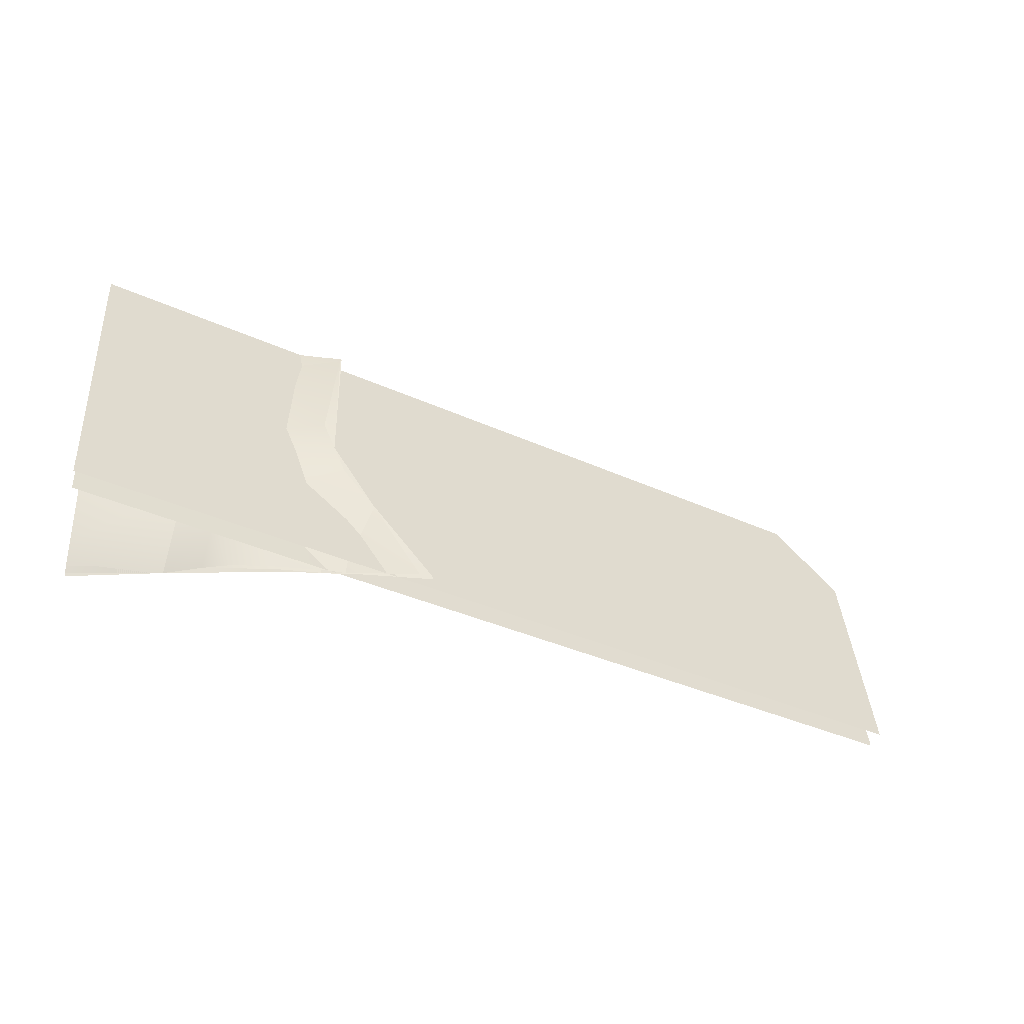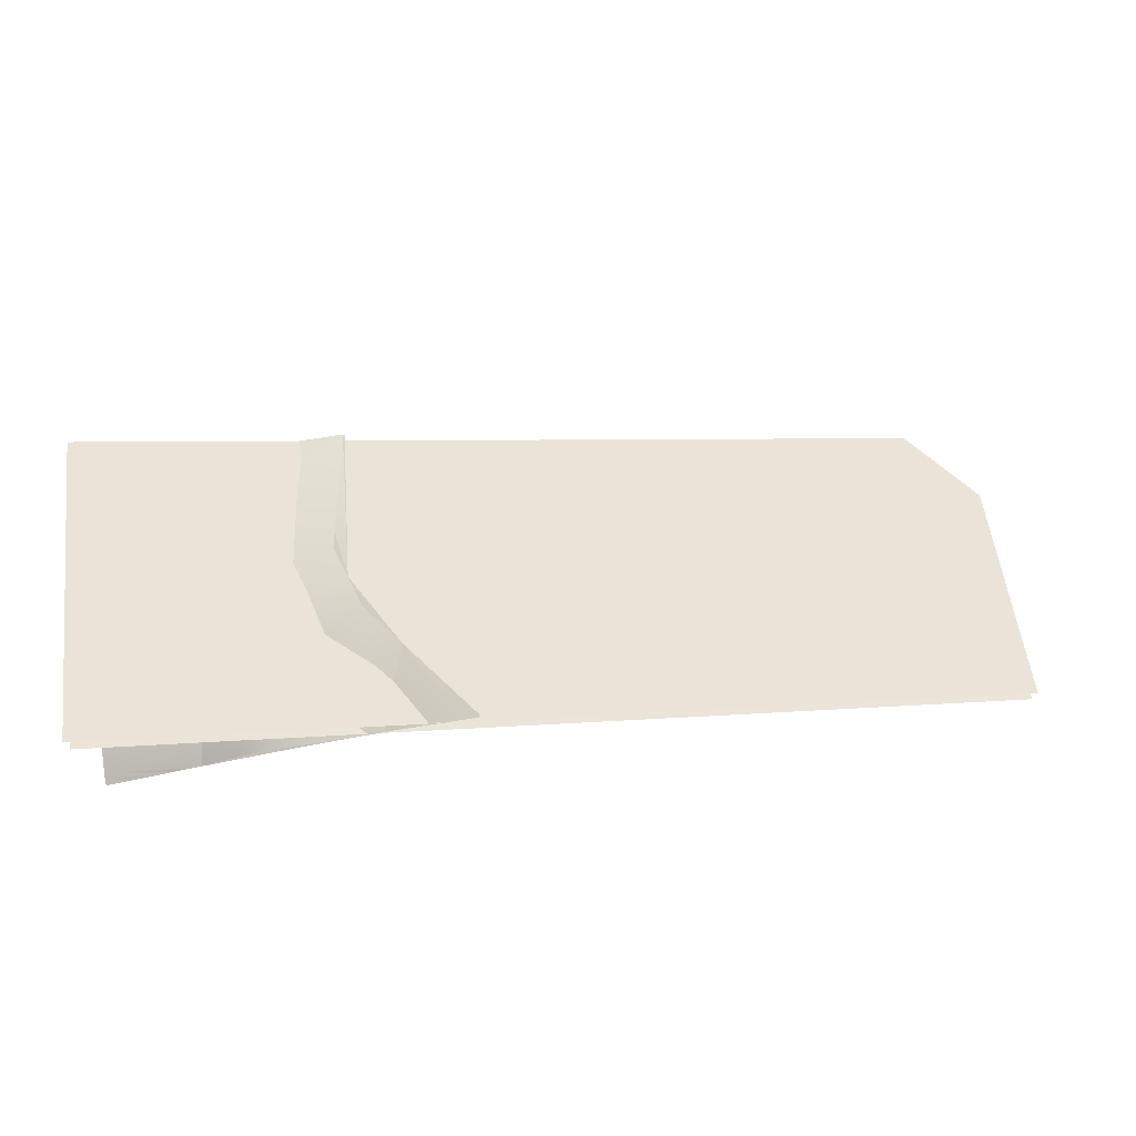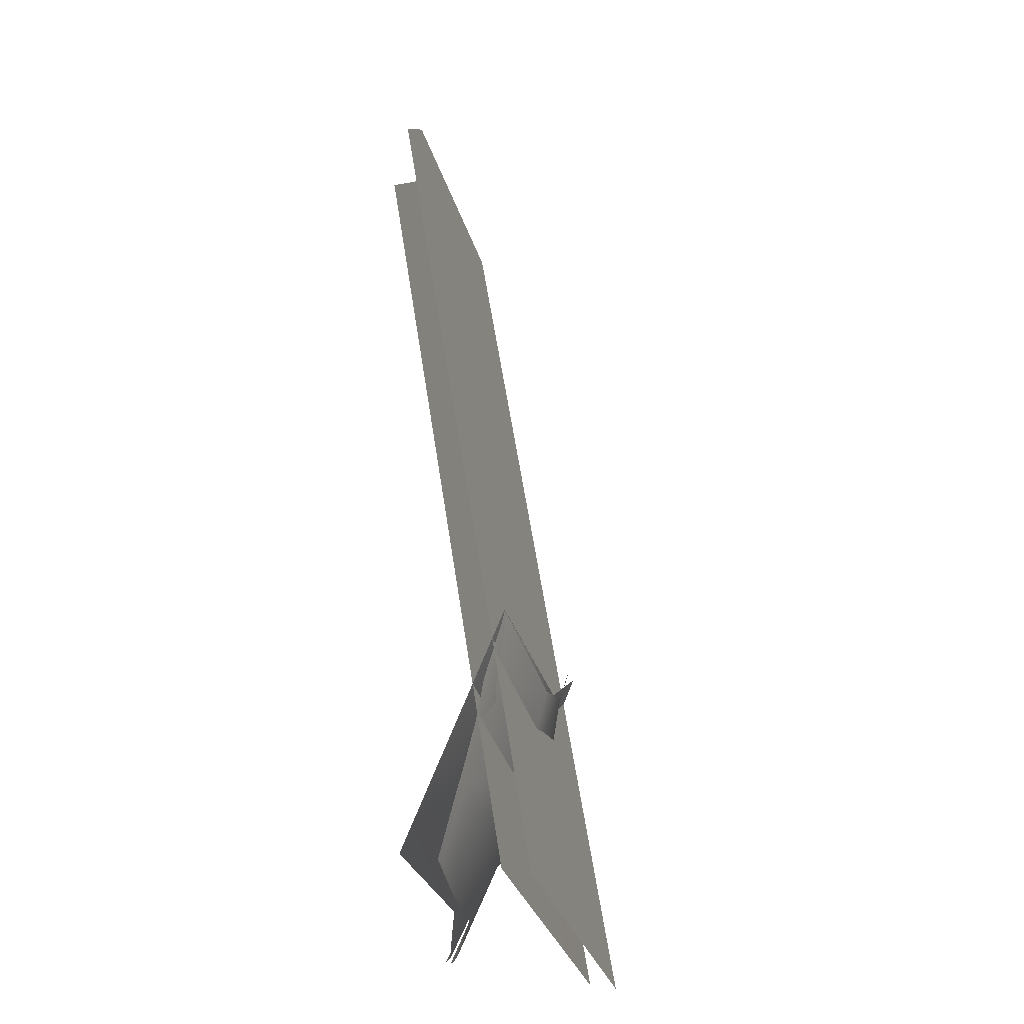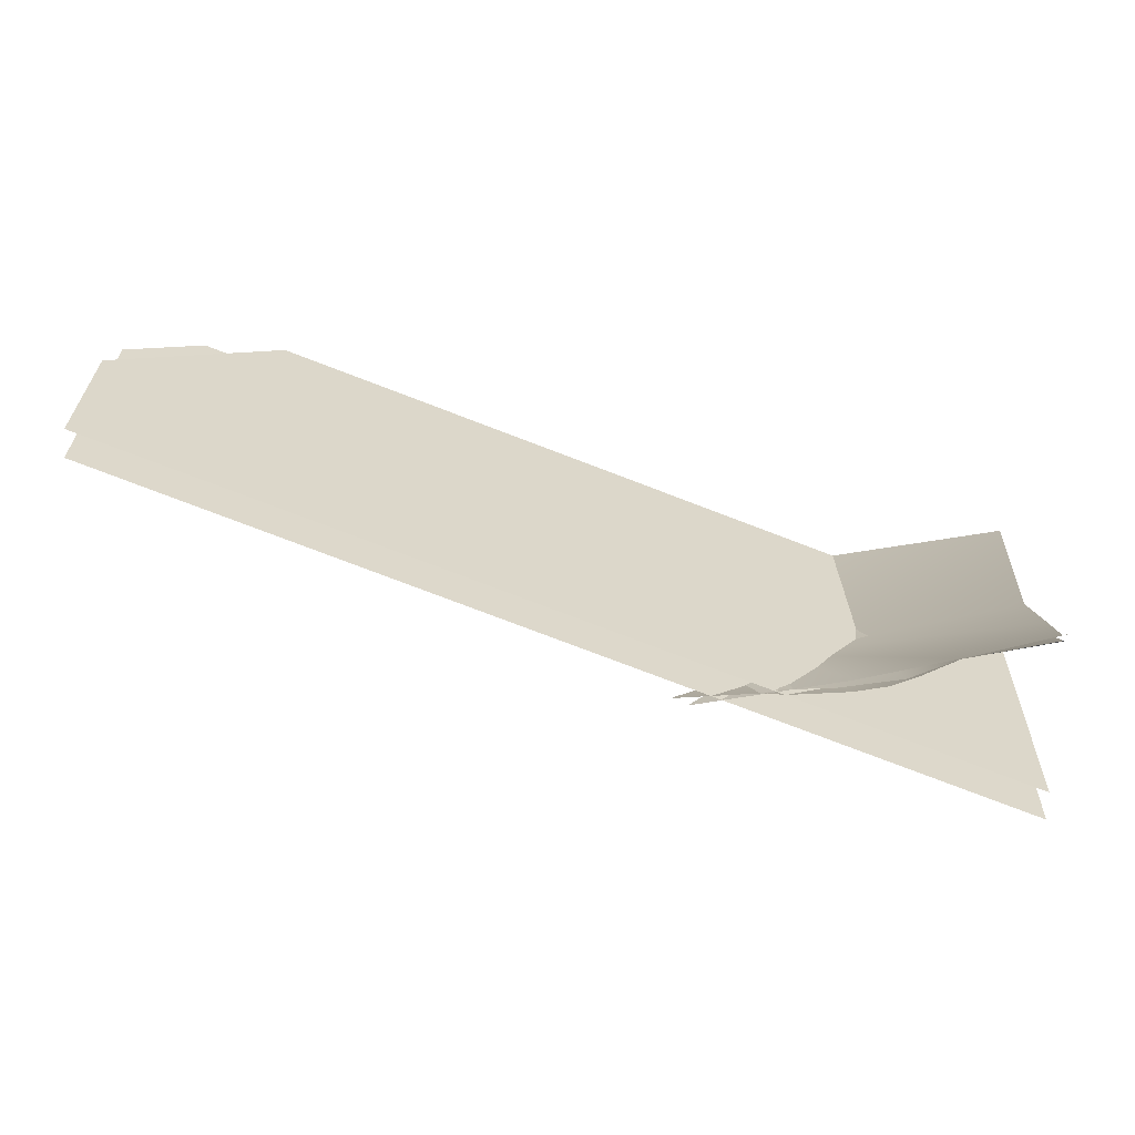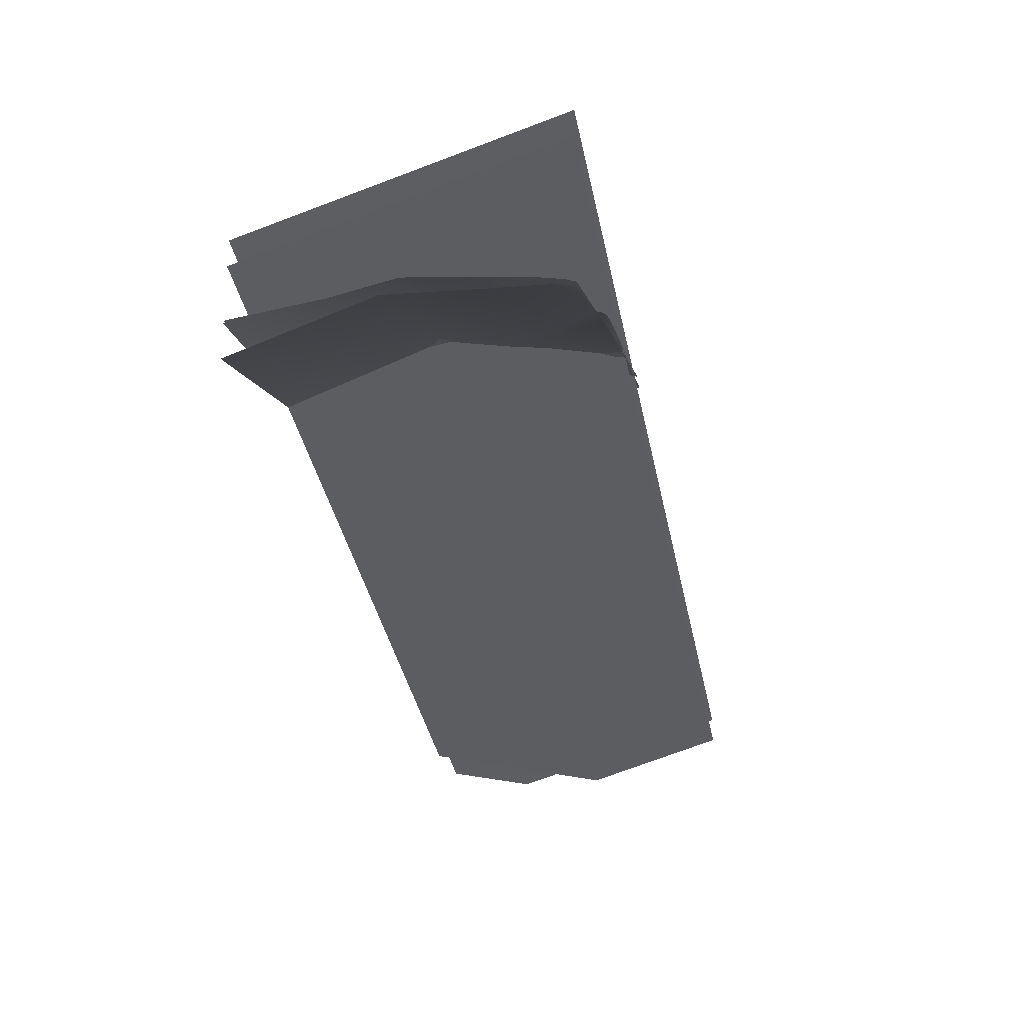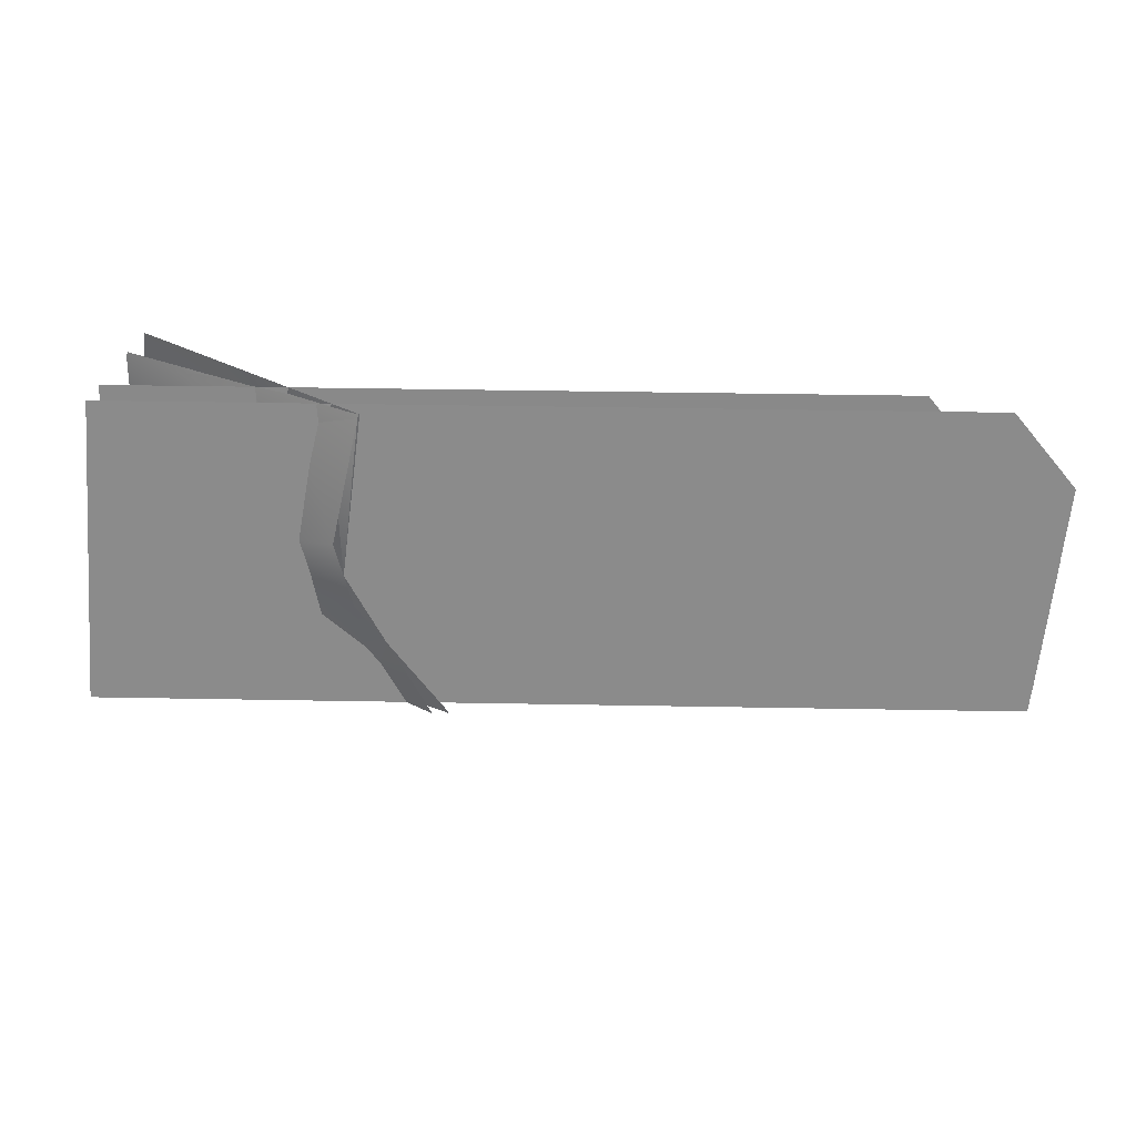
<metadata>
{"format":"obj","ext":"obj","renderer":"f3d","projection":"perspective","resolution":1024,"background":"white","views":[{"elev":-35.8,"azim":-13.8,"up":"+Y"},{"elev":72.1,"azim":-7.4,"up":"+Z"},{"elev":59.4,"azim":-81.3,"up":"+Y"},{"elev":-77.3,"azim":176.6,"up":"+Y"},{"elev":-23.1,"azim":-77.5,"up":"+Z"},{"elev":41.5,"azim":18.7,"up":"+Y"}]}
</metadata>
<code>
g DecalMesh_MetroArea_Decal_Crack_01_(5)__147
v -2.503 0.8628 0.453
v -2.363 -0.8572 0.9085
v 2.212 0.7609 -1
v -2.503 0.8628 0.453
v 2.212 0.7609 -1
v 2.118 0.8628 -1
v -2.363 -0.8572 0.9085
v 2.5 -0.8572 -0.6206
v 2.5 0.4491 -1
v -2.363 -0.8572 0.9085
v 2.5 0.4491 -1
v 2.212 0.7609 -1
v -2.503 0.8628 0.453
v -2.503 -0.8572 0.9525
v -2.363 -0.8572 0.9085
v 2.5 -0.7055 -0.8074
v 2.123 -0.8572 -0.6448
v 2.5 -0.8572 -0.7633
v 2.5 -0.7055 -0.8074
v -2.503 0.0455 0.545
v -2.503 -0.8572 0.8068
v 2.5 -0.7055 -0.8074
v -2.503 -0.8572 0.8068
v 2.123 -0.8572 -0.6448
v -2.503 0.8628 0.3079
v 2.5 -0.7055 -0.8074
v 2.5 -0.04147 -1
v -2.503 0.8628 0.3079
v 2.5 -0.04147 -1
v 1.665 0.8628 -1
v 2.5 -0.7055 -0.8074
v -2.503 0.8628 0.3079
v -2.503 0.0455 0.545
v -1.108 0.8419 0.1152
v -1.101 0.8628 0.1063
v -1.129 0.8628 0.1081
v -1.505 0.8241 0.07038
v -1.108 0.8419 0.1152
v -1.129 0.8628 0.1081
v -1.505 0.8241 0.07038
v -1.129 0.8628 0.1081
v -1.507 0.8628 0.06149
v -1.199 0.1469 0.3551
v -1.108 0.8419 0.1152
v -1.505 0.8241 0.07038
v -2.115 0.8338 0.0594
v -2.078 0.8628 0.0533
v -2.121 0.8628 0.04703
v -2.115 0.8338 0.0594
v -2.121 0.8628 0.04703
v -2.406 0.8628 0.02004
v -2.115 0.8338 0.0594
v -1.505 0.8241 0.07038
v -1.507 0.8628 0.06149
v -2.115 0.8338 0.0594
v -1.507 0.8628 0.06149
v -2.078 0.8628 0.0533
v -1.199 0.1469 0.3551
v -1.505 0.8241 0.07038
v -1.598 0.05692 0.3119
v -1.598 0.05692 0.3119
v -1.505 0.8241 0.07038
v -2.115 0.8338 0.0594
v -1.598 0.05692 0.3119
v -1.075 -0.2088 0.4191
v -1.199 0.1469 0.3551
v -2.115 0.8338 0.0594
v -2.406 0.8628 0.02004
v -2.503 0.6395 0.03388
v -2.115 0.8338 0.0594
v -2.503 0.6395 0.03388
v -2.503 0.3534 0.06703
v -2.406 0.8628 0.02004
v -2.503 0.8628 0.008022
v -2.503 0.6395 0.03388
v -1.598 0.05692 0.3119
v -2.115 0.8338 0.0594
v -2.023 -0.04128 0.2449
v -2.023 -0.04128 0.2449
v -2.115 0.8338 0.0594
v -2.503 0.3534 0.06703
v -2.023 -0.04128 0.2449
v -2.503 0.3534 0.06703
v -2.503 -0.002392 0.1343
v -1.598 0.05692 0.3119
v -1.443 -0.4231 0.4104
v -1.075 -0.2088 0.4191
v -2.023 -0.04128 0.2449
v -1.443 -0.4231 0.4104
v -1.598 0.05692 0.3119
v -1.075 -0.2088 0.4191
v -1.443 -0.4231 0.4104
v -1.125 -0.8572 0.3726
v -1.075 -0.2088 0.4191
v -1.125 -0.8572 0.3726
v -1.007 -0.8572 0.3704
v -0.5578 -0.8393 0.4248
v -1.075 -0.2088 0.4191
v -1.007 -0.8572 0.3704
v -0.5578 -0.8393 0.4248
v -1.007 -0.8572 0.3704
v -0.5951 -0.8572 0.4189
v -0.5578 -0.8393 0.4248
v -0.5951 -0.8572 0.4189
v -0.56 -0.8572 0.424
v -0.5578 -0.8393 0.4248
v -0.56 -0.8572 0.424
v -0.5511 -0.8572 0.4278
v -1.443 -0.4231 0.4104
v -1.452 -0.8572 0.3374
v -1.125 -0.8572 0.3726
v -2.023 -0.04128 0.2449
v -1.762 -0.618 0.3105
v -1.443 -0.4231 0.4104
v -1.443 -0.4231 0.4104
v -1.762 -0.618 0.3105
v -1.643 -0.8572 0.2967
v -1.443 -0.4231 0.4104
v -1.643 -0.8572 0.2967
v -1.452 -0.8572 0.3374
v -1.762 -0.618 0.3105
v -2.023 -0.04128 0.2449
v -1.987 -0.8572 0.133
v -1.762 -0.618 0.3105
v -1.987 -0.8572 0.133
v -1.981 -0.8572 0.1368
v -1.762 -0.618 0.3105
v -1.789 -0.8572 0.2342
v -1.643 -0.8572 0.2967
v -1.762 -0.618 0.3105
v -1.981 -0.8572 0.1368
v -1.789 -0.8572 0.2342
v -2.023 -0.04128 0.2449
v -2.503 -0.5591 0.06211
v -1.998 -0.8572 0.1306
v -2.023 -0.04128 0.2449
v -1.998 -0.8572 0.1306
v -1.987 -0.8572 0.133
v -2.503 -0.5591 0.06211
v -2.503 -0.8015 0.02651
v -2.04 -0.8572 0.1211
v -2.503 -0.5591 0.06211
v -2.04 -0.8572 0.1211
v -1.998 -0.8572 0.1306
v -2.023 -0.04128 0.2449
v -2.503 -0.002392 0.1343
v -2.503 -0.5591 0.06211
v -2.503 -0.8015 0.02651
v -2.503 -0.8572 0.00585
v -2.04 -0.8572 0.1211
v -1.108 0.8419 0.1152
v -1.104 0.8628 0.1074
v -1.65 0.8628 0.06644
v -1.706 -0.2564 0.3194
v -1.108 0.8419 0.1152
v -1.65 0.8628 0.06644
v -1.706 -0.2564 0.3194
v -1.65 0.8628 0.06644
v -2.069 0.8628 0.03245
v -1.706 -0.2564 0.3194
v -1.137 -0.03095 0.3871
v -1.108 0.8419 0.1152
v -2.088 0.8628 0.0291
v -2.503 0.8628 -0.006323
v -2.503 0.3512 0.05533
v -1.706 -0.2564 0.3194
v -2.069 0.8628 0.03245
v -2.503 0.3424 0.05706
v -1.706 -0.2564 0.3194
v -2.503 0.3424 0.05706
v -2.503 -0.05027 0.1348
v -2.069 0.8628 0.03245
v -2.088 0.8628 0.0291
v -2.503 0.3512 0.05533
v -2.069 0.8628 0.03245
v -2.503 0.3512 0.05533
v -2.503 0.3424 0.05706
v -1.137 -0.03095 0.3871
v -1.706 -0.2564 0.3194
v -1.381 -0.8572 0.3199
v -1.137 -0.03095 0.3871
v -1.381 -0.8572 0.3199
v -1.096 -0.8572 0.3478
v -1.137 -0.03095 0.3871
v -1.096 -0.8572 0.3478
v -0.6351 -0.8572 0.4572
v -1.706 -0.2564 0.3194
v -2.503 -0.05027 0.1348
v -2.503 -0.6717 0.05284
v -2.503 -0.8015 0.02651
v -2.503 -0.8572 0.005849
v -2.04 -0.8572 0.1211
v -1.706 -0.2564 0.3194
v -2.503 -0.6717 0.05284
v -2.004 -0.8572 0.1294
v -1.706 -0.2564 0.3194
v -2.004 -0.8572 0.1294
v -1.984 -0.8572 0.1341
v -2.503 -0.6717 0.05284
v -2.503 -0.8015 0.02651
v -2.04 -0.8572 0.1211
v -2.503 -0.6717 0.05284
v -2.04 -0.8572 0.1211
v -2.004 -0.8572 0.1294
v -1.706 -0.2564 0.3194
v -1.984 -0.8572 0.1341
v -1.721 -0.8572 0.2537
v -1.706 -0.2564 0.3194
v -1.721 -0.8572 0.2537
v -1.381 -0.8572 0.3199
v -2.481 0.8628 -0.1927
v -2.503 0.8628 -0.1951
v -2.503 0.8473 -0.1924
v -1.137 -0.03095 0.3871
v -1.099 0.8628 0.1049
v -2.503 0.4547 -0.06474
v -1.137 -0.03095 0.3871
v -2.503 0.4547 -0.06474
v -2.503 0.09178 0.05327
v -1.099 0.8628 0.1049
v -2.481 0.8628 -0.1927
v -2.503 0.8473 -0.1924
v -1.099 0.8628 0.1049
v -2.503 0.8473 -0.1924
v -2.503 0.4547 -0.06474
v -1.137 -0.03095 0.3871
v -2.503 0.09178 0.05327
v -2.503 -0.436 0.02263
v -1.137 -0.03095 0.3871
v -2.503 -0.436 0.02263
v -1.994 -0.8572 0.1304
v -1.137 -0.03095 0.3871
v -1.994 -0.8572 0.1304
v -1.98 -0.8572 0.1341
v -2.503 -0.436 0.02263
v -2.503 -0.7559 0.007024
v -2.018 -0.8572 0.1245
v -2.503 -0.436 0.02263
v -2.018 -0.8572 0.1245
v -1.994 -0.8572 0.1304
v -2.503 -0.7559 0.007024
v -2.503 -0.8572 -0.0246
v -2.018 -0.8572 0.1245
v -1.137 -0.03095 0.3871
v -1.98 -0.8572 0.1341
v -1.468 -0.8572 0.273
v -1.137 -0.03095 0.3871
v -1.468 -0.8572 0.273
v -0.6351 -0.8572 0.4572
g DecalMesh_MetroArea_Decal_Crack_01_(5)__147_0
f 3 2 1
f 6 5 4
f 9 8 7
f 12 11 10
f 15 14 13
f 18 17 16
f 21 20 19
f 24 23 22
f 27 26 25
f 30 29 28
f 33 32 31
f 36 35 34
f 39 38 37
f 42 41 40
f 45 44 43
f 48 47 46
f 51 50 49
f 54 53 52
f 57 56 55
f 60 59 58
f 63 62 61
f 66 65 64
f 69 68 67
f 72 71 70
f 75 74 73
f 78 77 76
f 81 80 79
f 84 83 82
f 87 86 85
f 90 89 88
f 93 92 91
f 96 95 94
f 99 98 97
f 102 101 100
f 105 104 103
f 108 107 106
f 111 110 109
f 114 113 112
f 117 116 115
f 120 119 118
f 123 122 121
f 126 125 124
f 129 128 127
f 132 131 130
f 135 134 133
f 138 137 136
f 141 140 139
f 144 143 142
f 147 146 145
f 150 149 148
f 153 152 151
f 156 155 154
f 159 158 157
f 162 161 160
f 165 164 163
f 168 167 166
f 171 170 169
f 174 173 172
f 177 176 175
f 180 179 178
f 183 182 181
f 186 185 184
f 189 188 187
f 192 191 190
f 195 194 193
f 198 197 196
f 201 200 199
f 204 203 202
f 207 206 205
f 210 209 208
f 213 212 211
f 216 215 214
f 219 218 217
f 222 221 220
f 225 224 223
f 228 227 226
f 231 230 229
f 234 233 232
f 237 236 235
f 240 239 238
f 243 242 241
f 246 245 244
f 249 248 247

</code>
